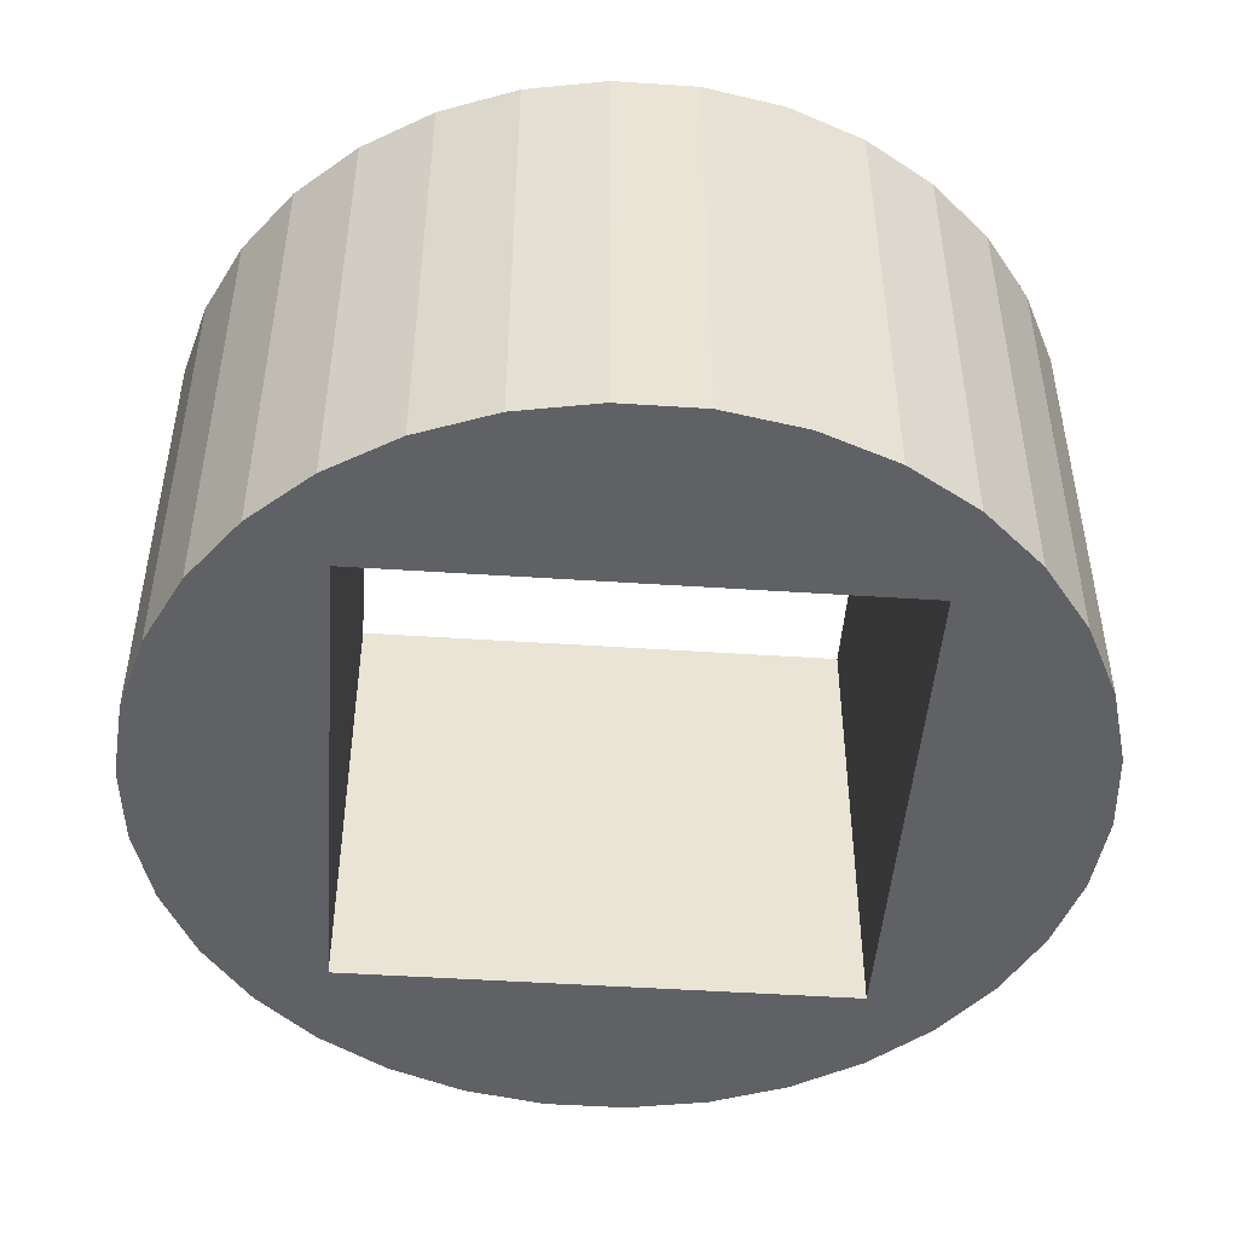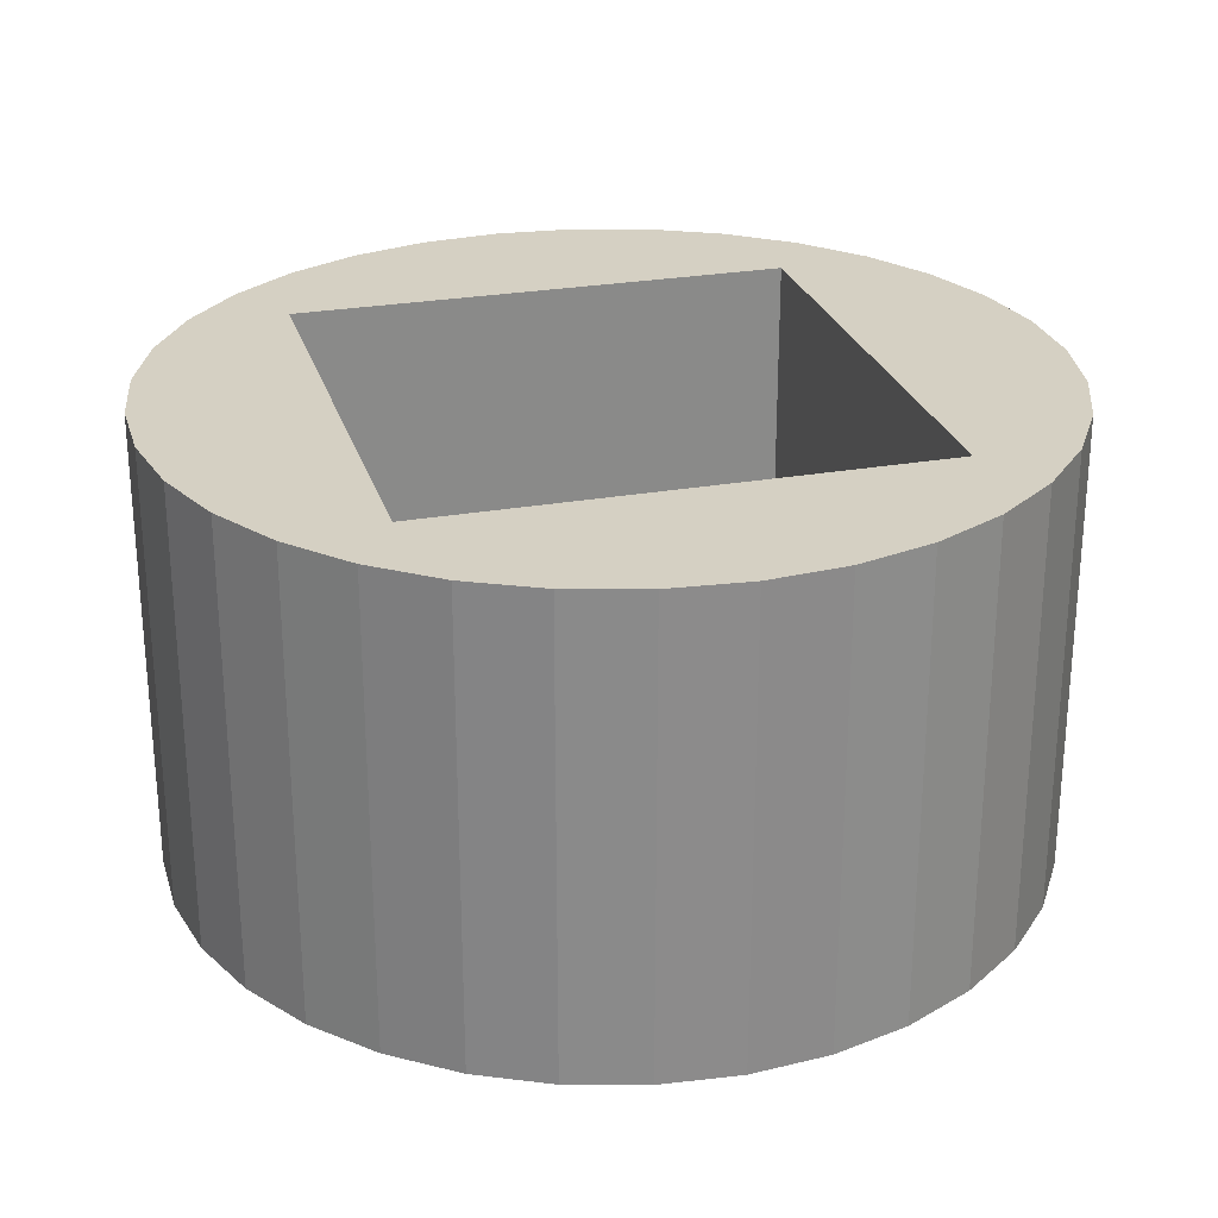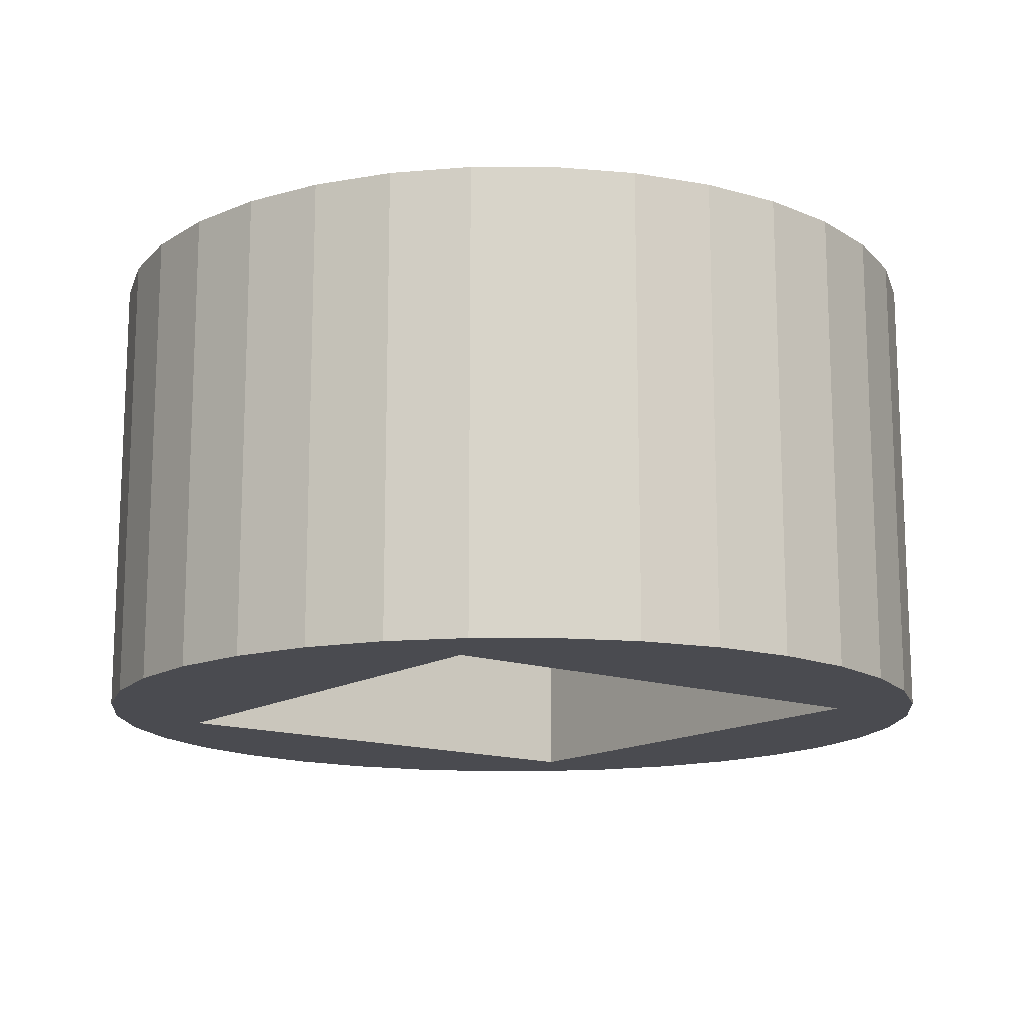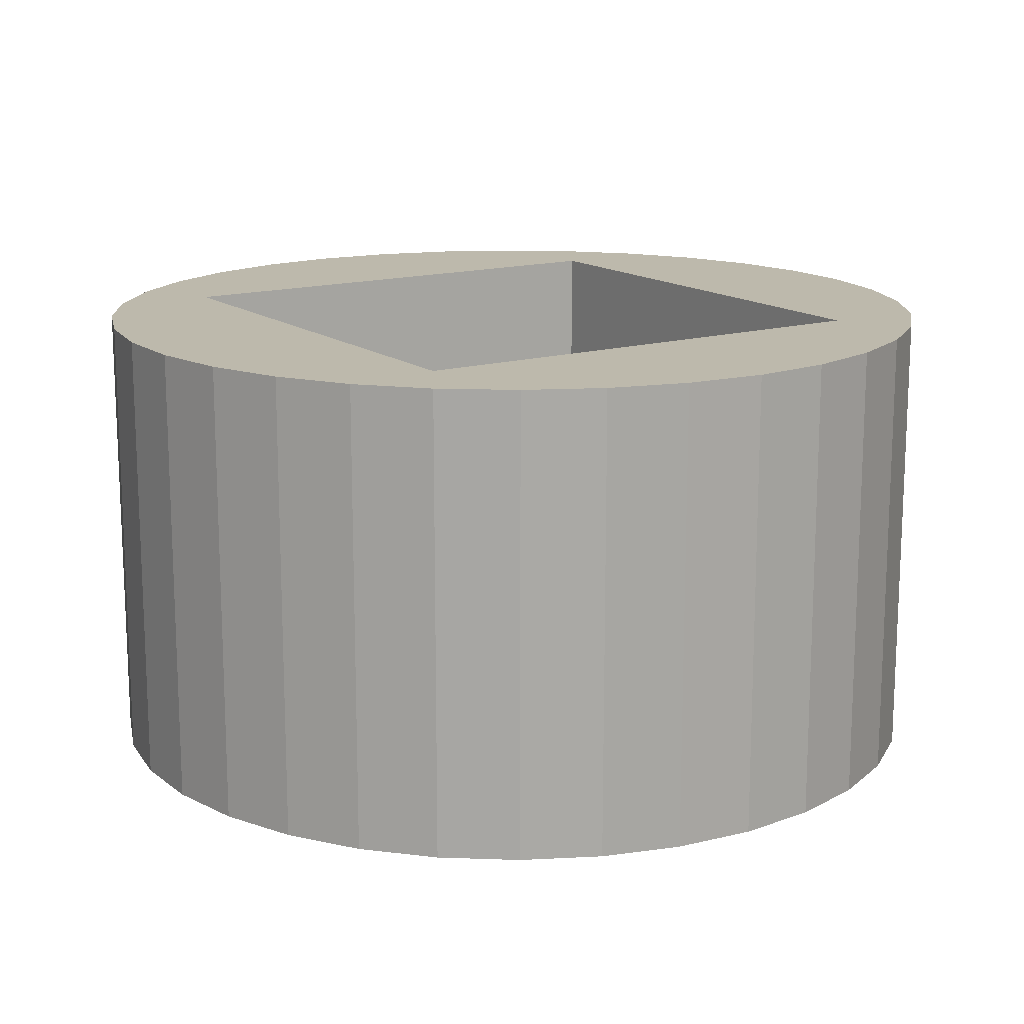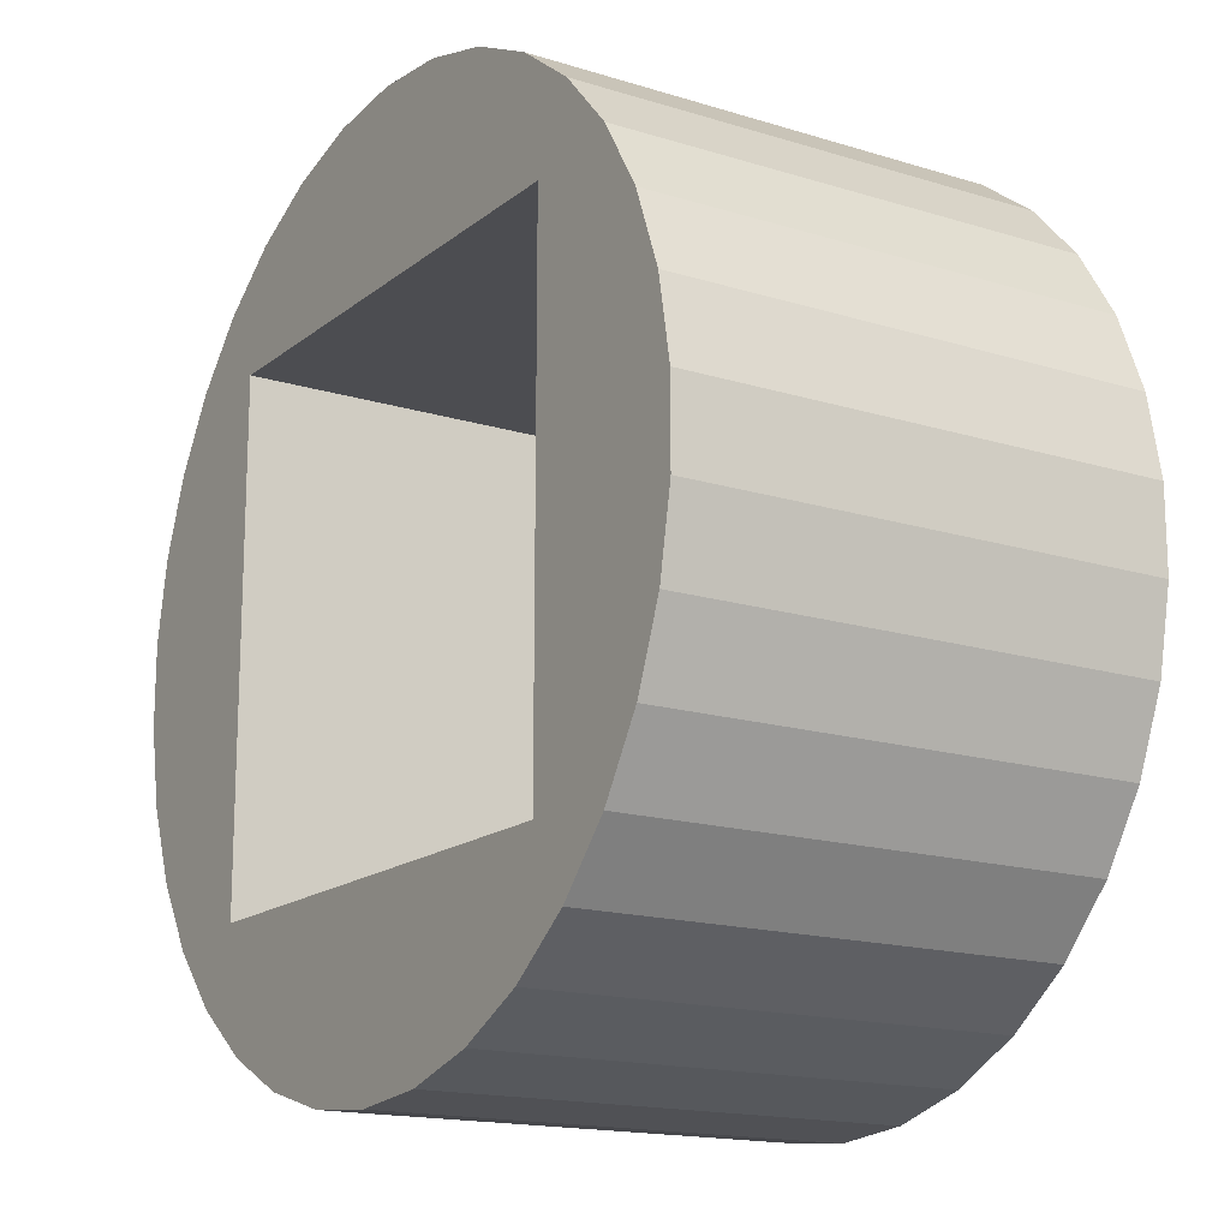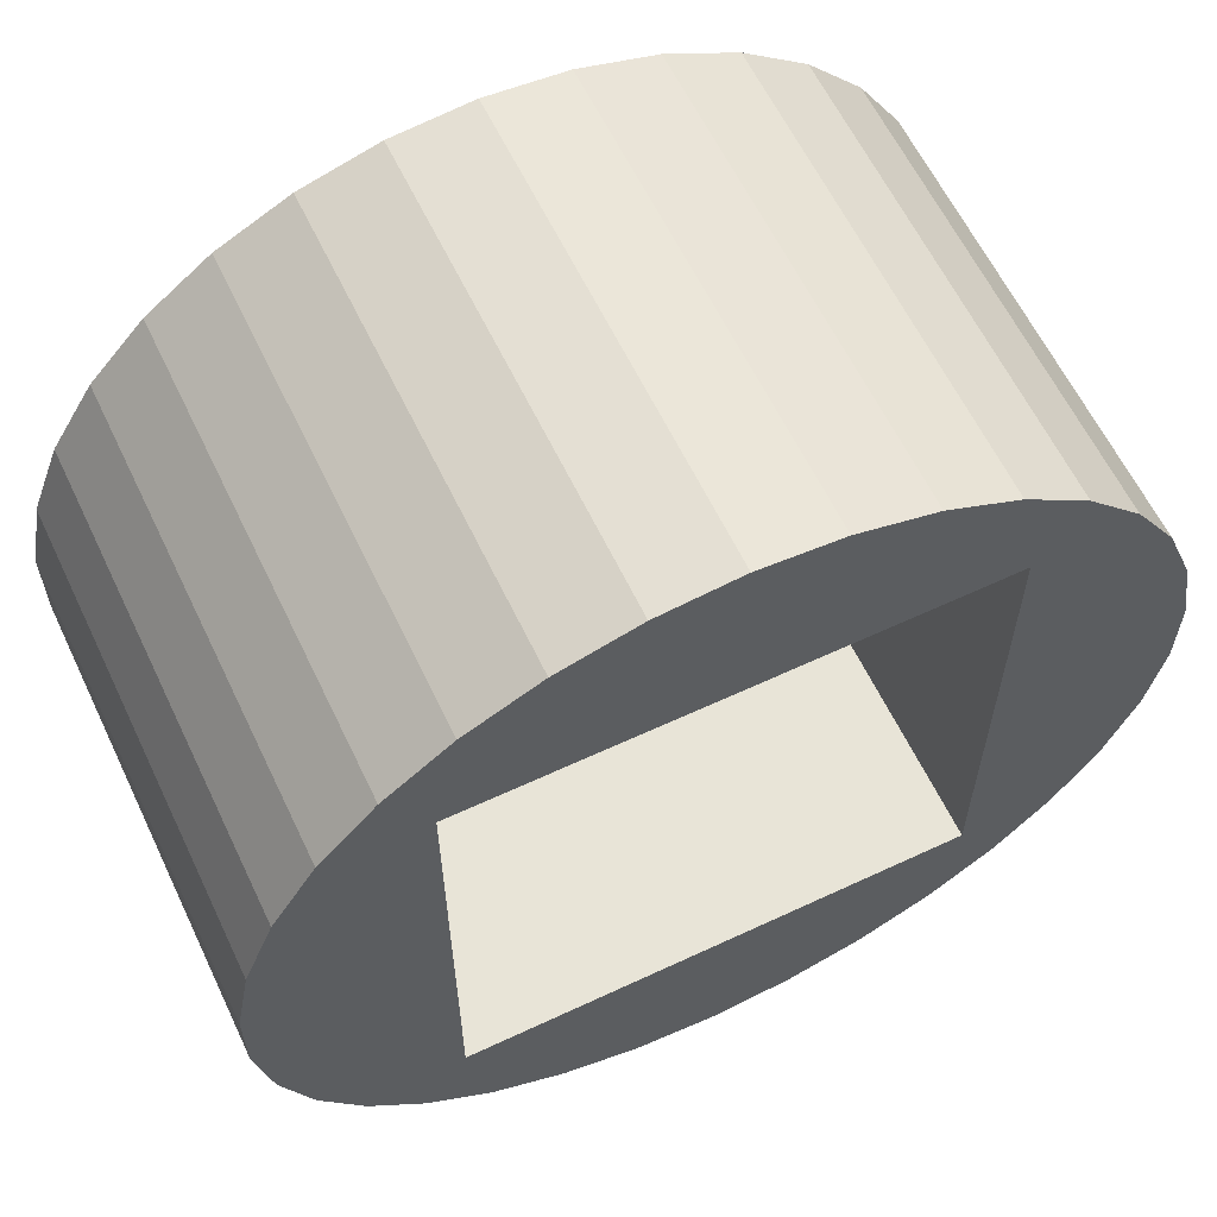
<metadata>
{"format":"obj","ext":"obj","renderer":"f3d","projection":"perspective","resolution":1024,"background":"white","views":[{"elev":-47.6,"azim":-94.3,"up":"+Y"},{"elev":26.4,"azim":-15.6,"up":"+Y"},{"elev":-14.6,"azim":-37.1,"up":"+Y"},{"elev":15.0,"azim":-32.8,"up":"+Y"},{"elev":-16.1,"azim":-122.7,"up":"+Z"},{"elev":61.3,"azim":154.5,"up":"+Z"}]}
</metadata>
<code>
o transformer
v -0 -0.007019 -0.01316
v -0 0.007019 -0.01316
v 0.002418 0.007019 -0.01294
v 0.002418 -0.007019 -0.01294
v 0.004754 -0.007019 -0.01227
v 0.004754 0.007019 -0.01227
v 0.006928 -0.007019 -0.01119
v 0.006928 0.007019 -0.01119
v 0.008866 -0.007019 -0.009725
v 0.008866 0.007019 -0.009725
v 0.0105 -0.007019 -0.007931
v 0.0105 0.007019 -0.007931
v 0.01178 -0.007019 -0.005866
v 0.01178 0.007019 -0.005866
v 0.01266 -0.007019 -0.003601
v 0.01266 0.007019 -0.003601
v 0.0131 -0.007019 -0.001214
v 0.0131 0.007019 -0.001214
v 0.0131 -0.007019 0.001214
v 0.0131 0.007019 0.001214
v 0.01266 -0.007019 0.003601
v 0.01266 0.007019 0.003601
v 0.01178 -0.007019 0.005866
v 0.01178 0.007019 0.005866
v 0.0105 -0.007019 0.007931
v 0.0105 0.007019 0.007931
v 0.008866 -0.007019 0.009725
v 0.008866 0.007019 0.009725
v 0.006928 -0.007019 0.01119
v 0.006928 0.007019 0.01119
v 0.004754 -0.007019 0.01227
v 0.004754 0.007019 0.01227
v 0.002418 -0.007019 0.01294
v 0.002418 0.007019 0.01294
v -0 -0.007019 0.01316
v -0 0.007019 0.01316
v -0.002418 -0.007019 0.01294
v -0.002418 0.007019 0.01294
v -0.004754 0.007019 0.01227
v -0.004754 -0.007019 0.01227
v -0.006928 -0.007019 0.01119
v -0.006928 0.007019 0.01119
v -0.008866 -0.007019 0.009725
v -0.008866 0.007019 0.009725
v -0.0105 -0.007019 0.007931
v -0.0105 0.007019 0.007931
v -0.01178 -0.007019 0.005866
v -0.01178 0.007019 0.005866
v -0.01266 -0.007019 0.003601
v -0.01266 0.007019 0.003601
v -0.0131 -0.007019 0.001214
v -0.0131 0.007019 0.001214
v -0.0131 -0.007019 -0.001214
v -0.0131 0.007019 -0.001214
v -0.01266 -0.007019 -0.003601
v -0.01266 0.007019 -0.003601
v -0.01178 -0.007019 -0.005866
v -0.01178 0.007019 -0.005866
v -0.0105 -0.007019 -0.007931
v -0.0105 0.007019 -0.007931
v -0.008866 -0.007019 -0.009725
v -0.008866 0.007019 -0.009725
v -0.006928 -0.007019 -0.01119
v -0.006928 0.007019 -0.01119
v -0.004754 -0.007019 -0.01227
v -0.004754 0.007019 -0.01227
v -0.002418 -0.007019 -0.01294
v -0.002418 0.007019 -0.01294
v -0.007604 0.007019 -0.007604
v -0.007604 0.007019 0.007604
v 0.007604 0.007019 -0.007604
v 0.007604 0.007019 0.007604
v -0.007604 -0.007019 -0.007604
v -0.007604 -0.007019 0.007604
v 0.007604 -0.007019 -0.007604
v 0.007604 -0.007019 0.007604
f 1 2 3
f 4 1 3
f 5 3 6
f 5 4 3
f 7 6 8
f 7 5 6
f 9 8 10
f 9 7 8
f 11 10 12
f 11 9 10
f 13 12 14
f 13 11 12
f 15 14 16
f 15 13 14
f 17 16 18
f 17 15 16
f 19 18 20
f 19 17 18
f 21 20 22
f 21 19 20
f 23 22 24
f 23 21 22
f 25 24 26
f 25 23 24
f 27 26 28
f 27 25 26
f 29 28 30
f 29 27 28
f 31 30 32
f 31 29 30
f 33 31 32
f 33 32 34
f 35 34 36
f 35 33 34
f 37 35 36
f 37 38 39
f 37 36 38
f 40 37 39
f 41 39 42
f 41 40 39
f 43 42 44
f 43 41 42
f 45 44 46
f 45 43 44
f 47 46 48
f 47 45 46
f 49 48 50
f 49 47 48
f 51 50 52
f 51 49 50
f 53 52 54
f 53 51 52
f 55 54 56
f 55 53 54
f 57 56 58
f 57 55 56
f 59 58 60
f 59 57 58
f 61 60 62
f 61 59 60
f 63 62 64
f 63 61 62
f 65 64 66
f 65 63 64
f 67 66 68
f 67 65 66
f 1 68 2
f 1 67 68
f 69 68 66
f 69 66 64
f 69 64 62
f 69 62 60
f 69 60 58
f 69 58 56
f 54 69 56
f 2 68 69
f 70 54 52
f 70 52 50
f 70 50 48
f 70 48 46
f 70 69 54
f 71 10 8
f 71 8 6
f 71 6 3
f 71 3 2
f 71 2 69
f 44 70 46
f 12 10 71
f 42 70 44
f 14 12 71
f 39 70 42
f 16 14 71
f 38 70 39
f 18 16 71
f 36 70 38
f 72 20 18
f 72 18 71
f 72 70 36
f 34 72 36
f 22 20 72
f 32 72 34
f 24 22 72
f 30 72 32
f 26 24 72
f 28 72 30
f 28 26 72
f 67 73 65
f 65 73 63
f 63 73 61
f 61 73 59
f 59 73 57
f 57 73 55
f 73 53 55
f 67 1 73
f 53 74 51
f 51 74 49
f 49 74 47
f 47 74 45
f 73 74 53
f 9 75 7
f 7 75 5
f 5 75 4
f 4 75 1
f 1 75 73
f 74 43 45
f 9 11 75
f 74 41 43
f 11 13 75
f 74 40 41
f 13 15 75
f 74 37 40
f 15 17 75
f 74 35 37
f 19 76 17
f 17 76 75
f 74 76 35
f 76 33 35
f 19 21 76
f 76 31 33
f 21 23 76
f 76 29 31
f 23 25 76
f 76 27 29
f 25 27 76
f 72 75 76
f 72 71 75
f 74 72 76
f 70 72 74
f 73 70 74
f 69 70 73
f 75 69 73
f 71 69 75

</code>
